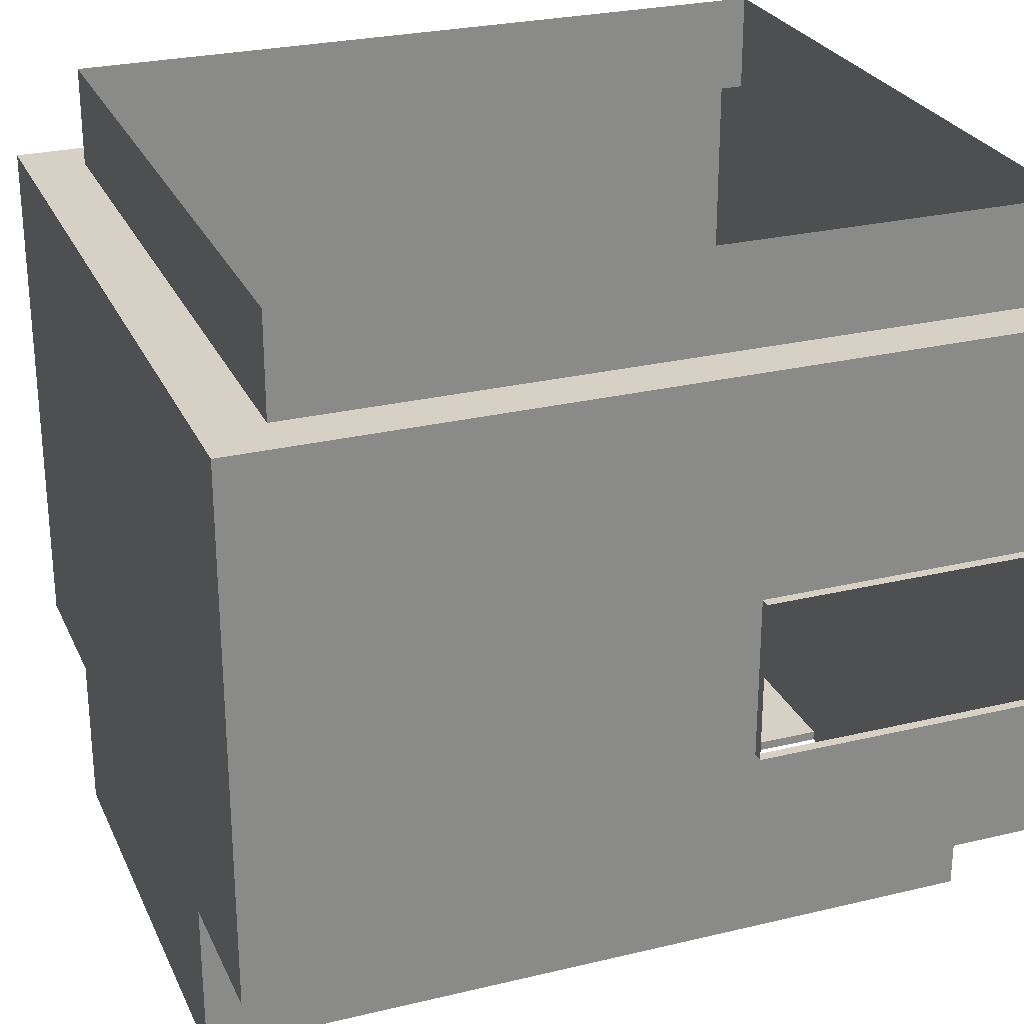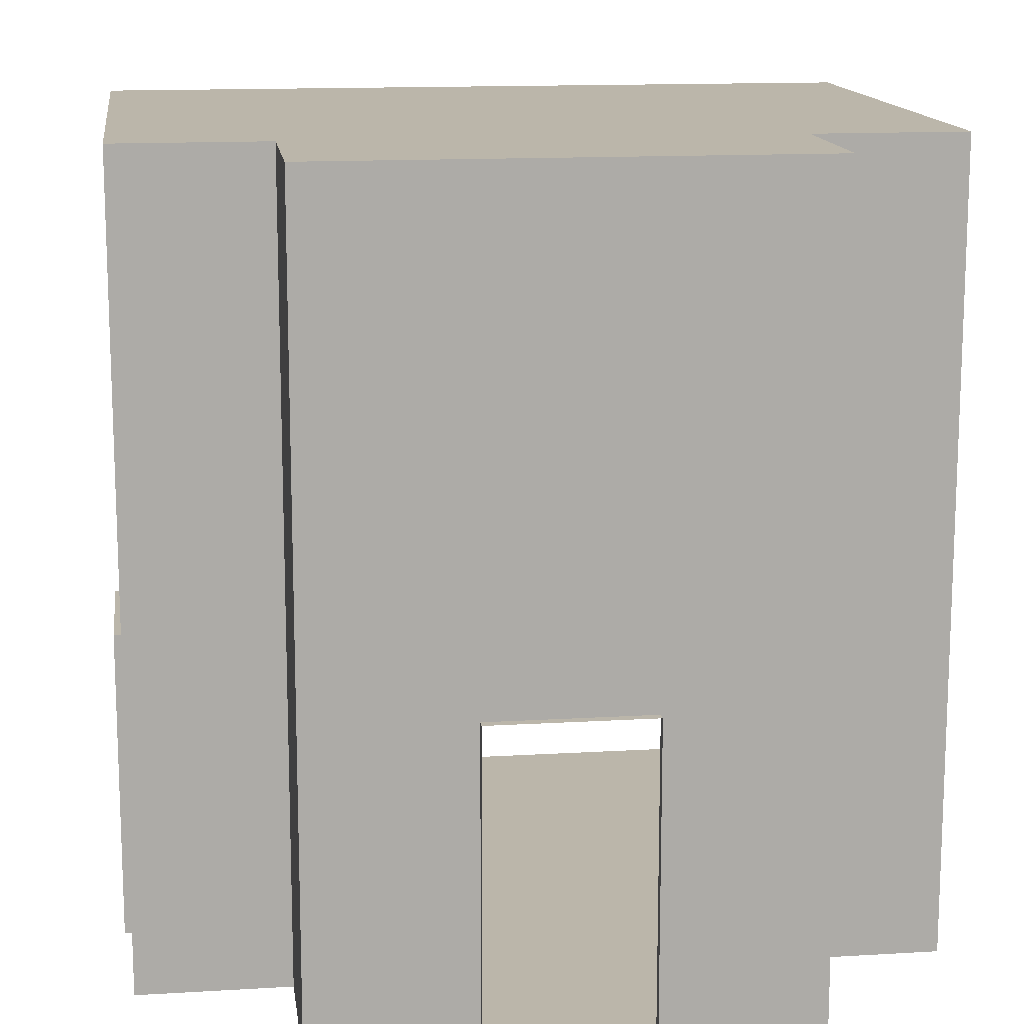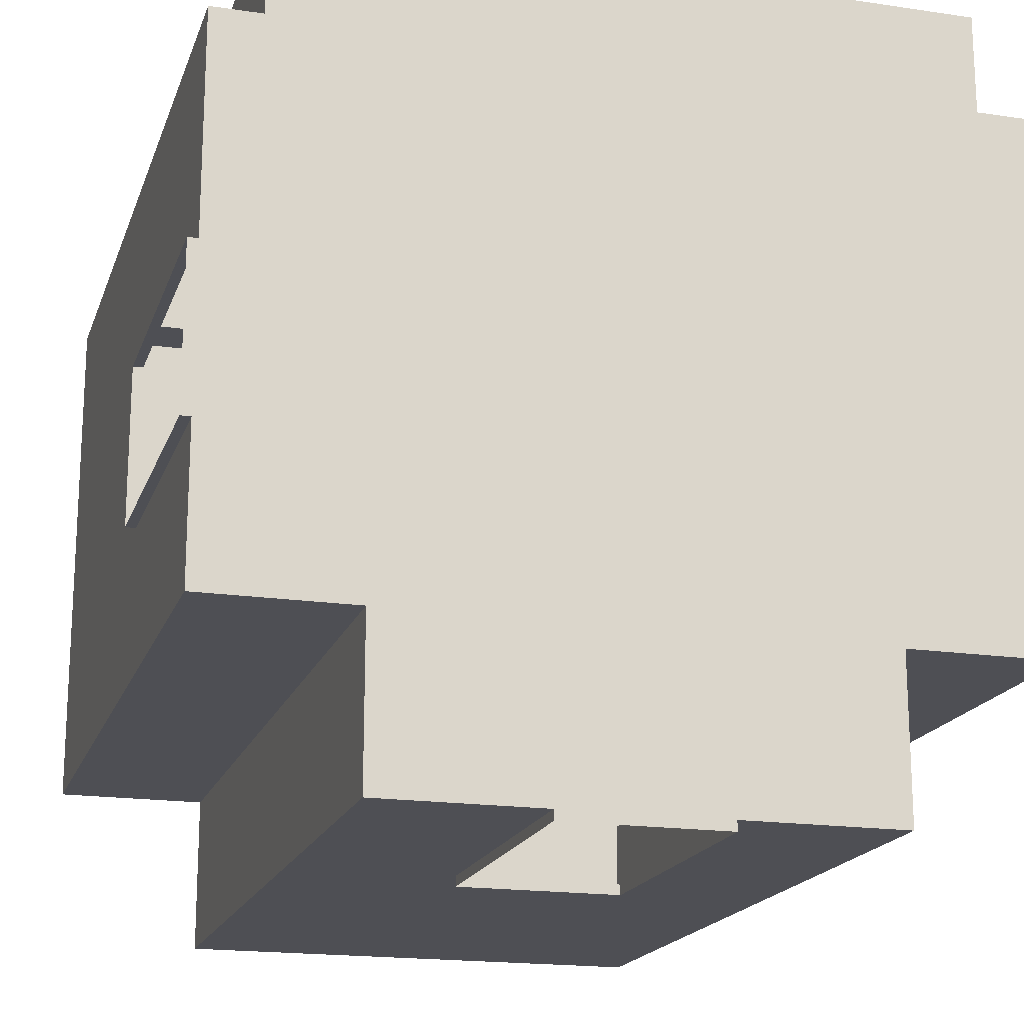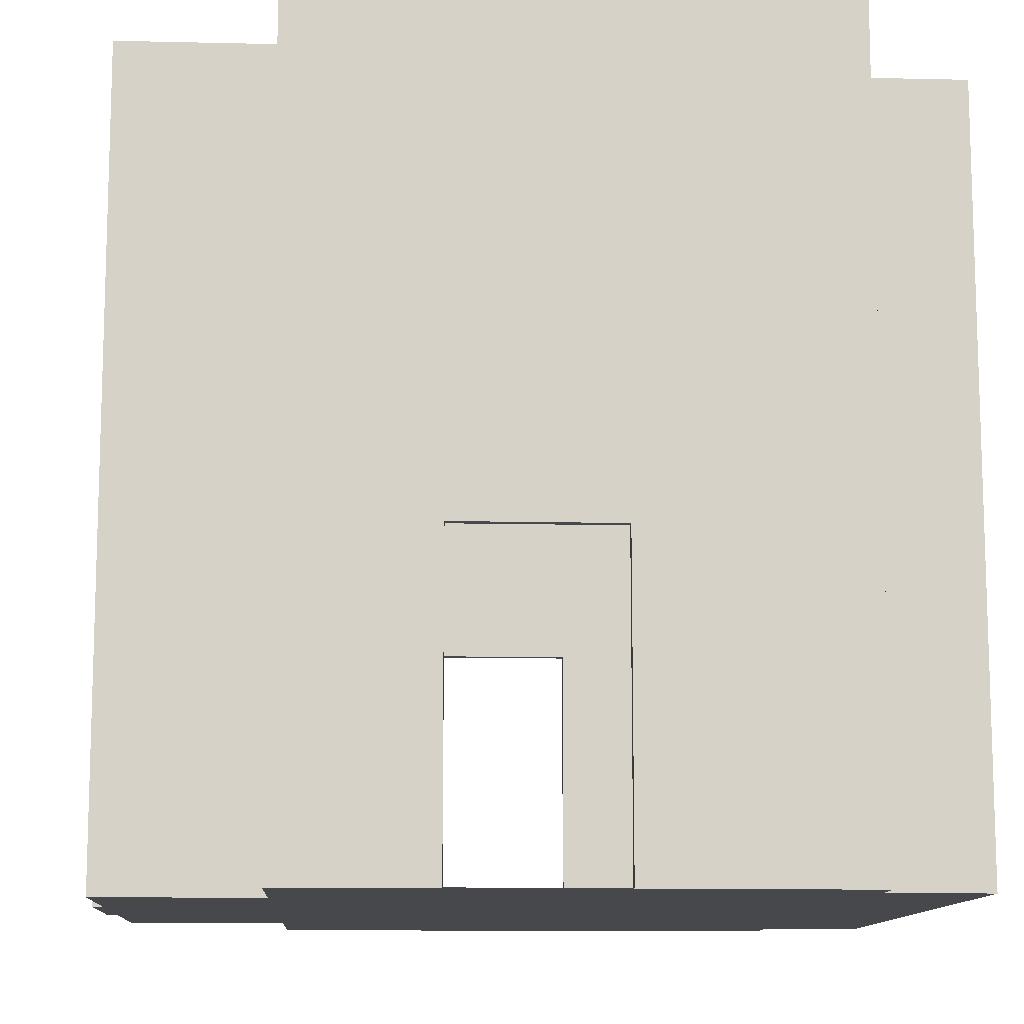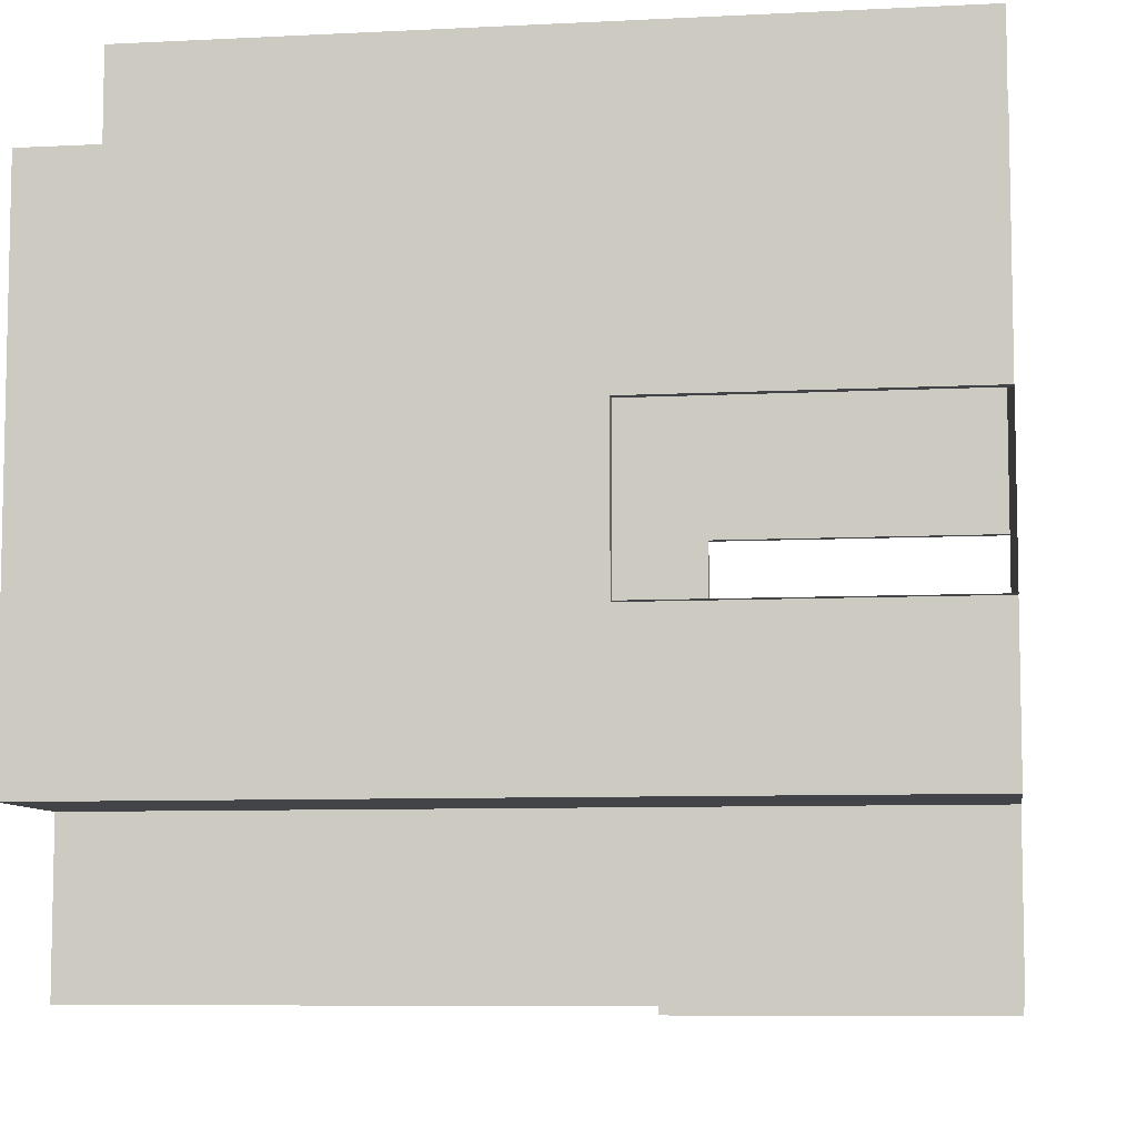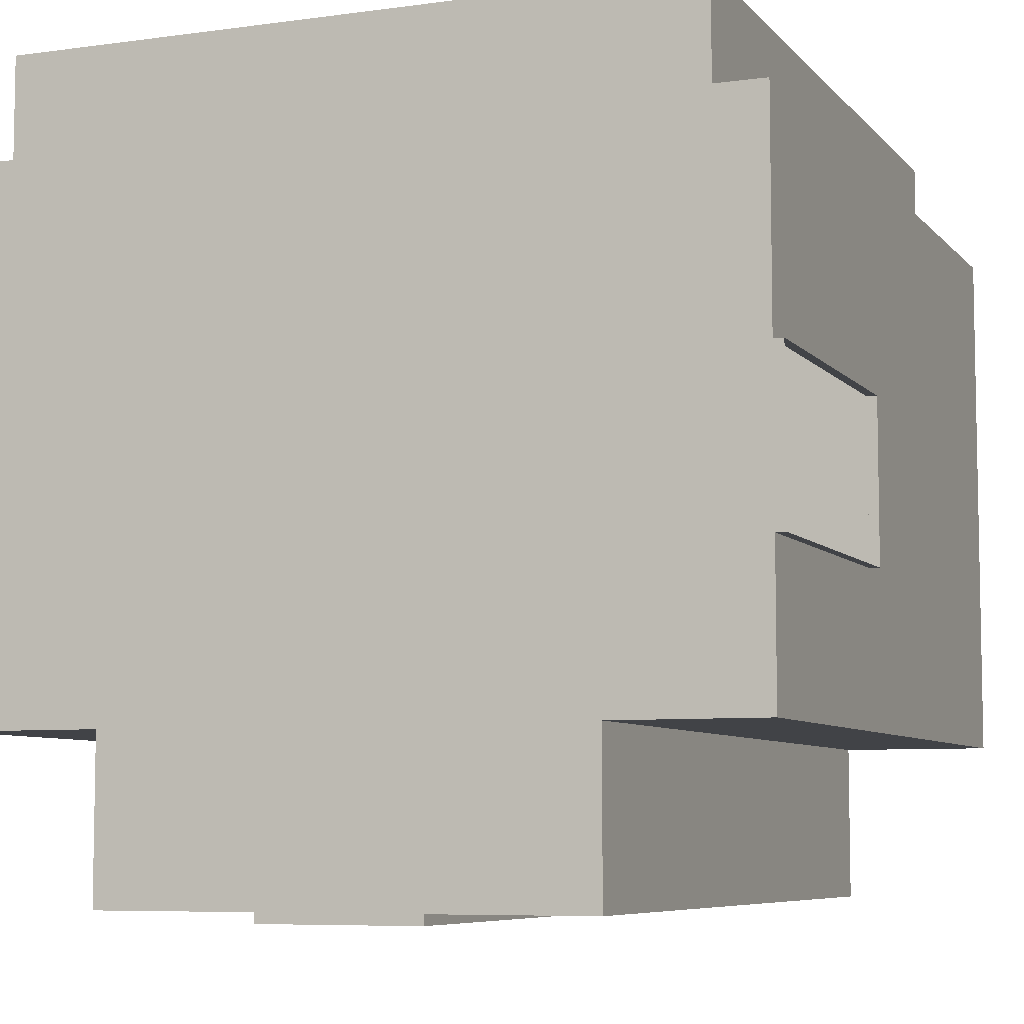
<metadata>
{"format":"obj","ext":"obj","renderer":"f3d","projection":"perspective","resolution":1024,"background":"white","views":[{"elev":26.6,"azim":69.4,"up":"+Y"},{"elev":14.0,"azim":-7.6,"up":"+Z"},{"elev":-18.3,"azim":163.9,"up":"+Y"},{"elev":-11.5,"azim":86.8,"up":"+Z"},{"elev":-7.7,"azim":98.2,"up":"+Y"},{"elev":-7.0,"azim":-158.2,"up":"+Y"}]}
</metadata>
<code>
g DefaultCloverTile.001
v 3.9 3 3.4
v 3.4 3 4
v 3.9 3 4
v 3.4 3 3.4
v 3.4 3 -3.661
v 3.9 3 -3.661
v -3.4 3 3.4
v -3.4 3 4
v -3.9 3 4
v -3.9 3 3.4
v -3.9 3 -3.661
v -3.4 3 -3.661
v 3.9 3 -3.661
v 3.9 3 3.4
v 3.9 3 4
v 3.9 0.8 -3.661
v 3.9 0.8 -0.9
v 3.9 -0.8 -0.9
v 3.9 -2.3 4
v 3.9 -2.3 -3.661
v 3.9 -0.8 -3.661
v 2.4 -2.3 4
v 2.4 -3.9 4
v 2.4 -3.9 -3.661
v 2.4 -2.3 -3.661
v -3.4 3 4
v -3.9 3 4
v -3.9 -2.3 4
v -2.4 -2.3 4
v 3.4 3 4
v 2.4 -2.3 4
v 3.9 3 4
v 3.9 -2.3 4
v 2.4 -3.9 4
v -2.4 -3.9 4
v -3.9 0.8 -0.9
v -4 0.8 -0.9
v -4 -0.8 -0.9
v -3.9 -0.8 -0.9
v 3.9 -0.8 -0.9
v 4 -0.8 -0.9
v 4 0.8 -0.9
v 3.9 0.8 -0.9
v 4 0.8 -0.9
v 4 0.8 -4
v 3.9 0.8 -4
v 3.9 0.8 -3.661
v 3.9 0.8 -0.9
v 3.9 -0.8 -3.661
v 3.9 -0.8 -4
v 4 -0.8 -4
v 4 -0.8 -0.9
v 3.9 -0.8 -0.9
v -0.8 -3.9 -0.9
v -0.8 -4 -0.9
v 0.8 -4 -0.9
v 0.8 -3.9 -0.9
v 0.8 -3.9 -0.9
v 0.8 -4 -0.9
v 0.8 -4 -4
v 0.8 -3.9 -4
v 0.8 -3.9 -3.661
v -0.8 -3.9 -4
v -0.8 -4 -4
v -0.8 -4 -0.9
v -0.8 -3.9 -0.9
v -0.8 -3.9 -3.661
v -4 -0.8 -0.9
v -4 -0.8 -4
v -3.9 -0.8 -4
v -3.9 -0.8 -3.661
v -3.9 -0.8 -0.9
v -3.9 0.8 -3.661
v -3.9 0.8 -4
v -4 0.8 -4
v -4 0.8 -0.9
v -3.9 0.8 -0.9
v -3.4 3.8 3.4
v -3.4 4 3.4
v -3.4 4 -3.661
v -3.4 3.8 -3.661
v -3.4 3 -3.661
v -3.4 3 3.4
v 3.4 3.8 3.4
v 3.4 4 3.4
v -3.4 4 3.4
v -3.4 3.8 3.4
v 3.4 3 3.4
v -3.4 3 3.4
v 3.9 -2.3 -3.661
v 3.9 -2.3 4
v 2.4 -2.3 4
v 2.4 -2.3 -3.661
v 3.4 3.8 -3.661
v 3.4 3 3.4
v 3.4 3 -3.661
v 3.4 3.8 3.4
v 3.4 4 -3.661
v 3.4 4 3.4
v -3.9 3 -3.661
v -3.9 0.8 -3.661
v -3.9 0.8 -0.9
v -3.9 3 4
v -3.9 3 3.4
v -3.9 -0.8 -0.9
v -3.9 -2.3 4
v -3.9 -0.8 -3.661
v -3.9 -2.3 -3.661
v -2.4 -3.9 4
v -2.4 -3.9 -3.661
v -0.8 -3.9 -3.661
v -0.8 -3.9 -0.9
v 0.8 -3.9 -0.9
v 2.4 -3.9 4
v 2.4 -3.9 -3.661
v 0.8 -3.9 -3.661
v -2.4 -3.9 -3.661
v -2.4 -3.9 4
v -2.4 -2.3 4
v -2.4 -2.3 -3.661
v -2.4 -2.3 -3.661
v -2.4 -2.3 4
v -3.9 -2.3 4
v -3.9 -2.3 -3.661
v -0.8 -3.9 -4
v -2.4 -3.9 -4
v -2.4 -2.3 -4
v 0.8 -4 -4
v -0.8 -4 -4
v 0.8 -3.9 -4
v 2.4 -3.9 -4
v 2.4 -2.3 -4
v -3.4 3 -4
v -3.9 -2.3 -4
v -3.9 3 -4
v -3.9 0.8 -4
v -3.9 -0.8 -4
v -4 0.8 -4
v -4 -0.8 -4
v 3.4 3 -4
v 3.9 -2.3 -4
v 3.9 -0.8 -4
v -3.4 3.8 -4
v 3.4 3.8 -4
v 3.4 4 -4
v -3.4 4 -4
v 3.9 0.8 -4
v 3.9 3 -4
v 4 -0.8 -4
v 4 0.8 -4
v 2.4 -2.3 -4
v 3.9 -2.3 -4
v -2.4 -2.3 -4
v -2.4 -3.9 -4
v -3.9 0.8 -4
v -3.9 3 -3.661
v -3.9 3 -4
v -2.4 -3.9 -4
v -0.8 -3.9 -4
v -0.8 -3.9 -3.661
v -2.4 -2.3 -4
v -3.9 -2.3 -4
v 3.4 3 -4
v 3.4 3.8 -4
v 3.4 4 -4
v -3.4 3 -4
v -3.9 3 -4
v 3.9 3 -4
v 3.4 3 -4
v -3.4 3 -4
v -3.4 3.8 -4
v -3.4 4 -4
v 3.9 -2.3 -3.661
v 3.9 -2.3 -4
v 3.9 -0.8 -4
v 3.9 -0.8 -3.661
v 0.8 -3.9 -4
v 2.4 -3.9 -4
v 2.4 -3.9 -3.661
v 2.4 -3.9 -4
v 2.4 -2.3 -4
v 3.9 0.8 -3.661
v 3.9 0.8 -4
v 3.9 3 -4
v -3.9 -0.8 -3.661
v -3.9 -0.8 -4
v -3.9 -2.3 -4
g DefaultCloverTile.001_0
f 3 2 1
f 2 4 1
f 1 4 5
f 6 1 5
f 7 4 2
f 8 7 2
f 8 9 7
f 9 10 7
f 7 10 11
f 12 7 11
f 15 14 13
f 15 13 16
f 15 16 17
f 15 17 18
f 19 15 18
f 18 20 19
f 20 18 21
f 24 23 22
f 25 24 22
f 28 27 26
f 29 28 26
f 26 30 29
f 30 31 29
f 30 32 31
f 32 33 31
f 31 34 29
f 34 35 29
f 38 37 36
f 39 38 36
f 42 41 40
f 43 42 40
f 46 45 44
f 44 47 46
f 44 48 47
f 51 50 49
f 49 52 51
f 49 53 52
f 56 55 54
f 57 56 54
f 60 59 58
f 58 61 60
f 58 62 61
f 65 64 63
f 63 66 65
f 63 67 66
f 70 69 68
f 68 71 70
f 68 72 71
f 75 74 73
f 73 76 75
f 73 77 76
f 80 79 78
f 81 80 78
f 81 78 82
f 78 83 82
f 86 85 84
f 87 86 84
f 87 84 88
f 89 87 88
f 92 91 90
f 93 92 90
f 96 95 94
f 95 97 94
f 94 97 98
f 97 99 98
f 102 101 100
f 102 100 103
f 100 104 103
f 105 102 103
f 105 103 106
f 107 105 106
f 106 108 107
f 111 110 109
f 109 112 111
f 109 113 112
f 113 109 114
f 113 114 115
f 115 116 113
f 119 118 117
f 120 119 117
f 123 122 121
f 124 123 121
g DefaultCloverTile.001_1
f 127 126 125
f 127 125 128
f 128 125 129
f 127 128 130
f 127 130 131
f 131 132 127
f 127 132 133
f 134 127 133
f 133 135 134
f 135 136 134
f 136 137 134
f 137 136 138
f 138 139 137
f 132 140 133
f 140 132 141
f 140 141 142
f 143 133 140
f 144 143 140
f 144 145 143
f 145 146 143
f 140 142 147
f 147 148 140
f 147 142 149
f 149 150 147
g DefaultCloverTile.001_2
f 90 152 151
f 93 90 151
f 117 154 153
f 120 117 153
f 156 101 155
f 157 156 155
f 160 159 158
f 110 160 158
f 124 121 161
f 162 124 161
f 96 94 163
f 94 164 163
f 94 98 164
f 98 165 164
f 11 167 166
f 12 11 166
f 5 169 168
f 6 5 168
f 81 82 170
f 171 81 170
f 81 171 80
f 171 172 80
f 175 174 173
f 176 175 173
f 178 177 116
f 179 178 116
f 181 180 24
f 25 181 24
f 184 183 182
f 13 184 182
f 187 186 185
f 108 187 185

</code>
